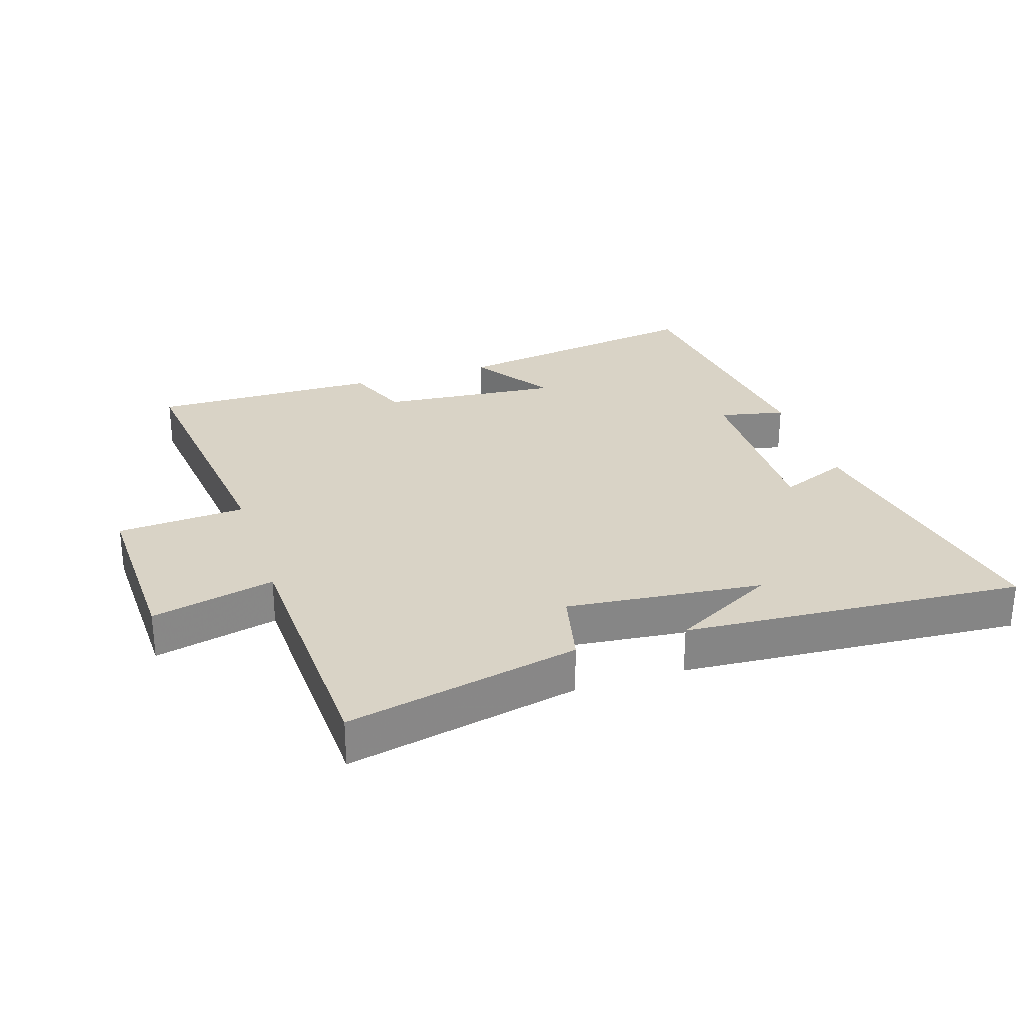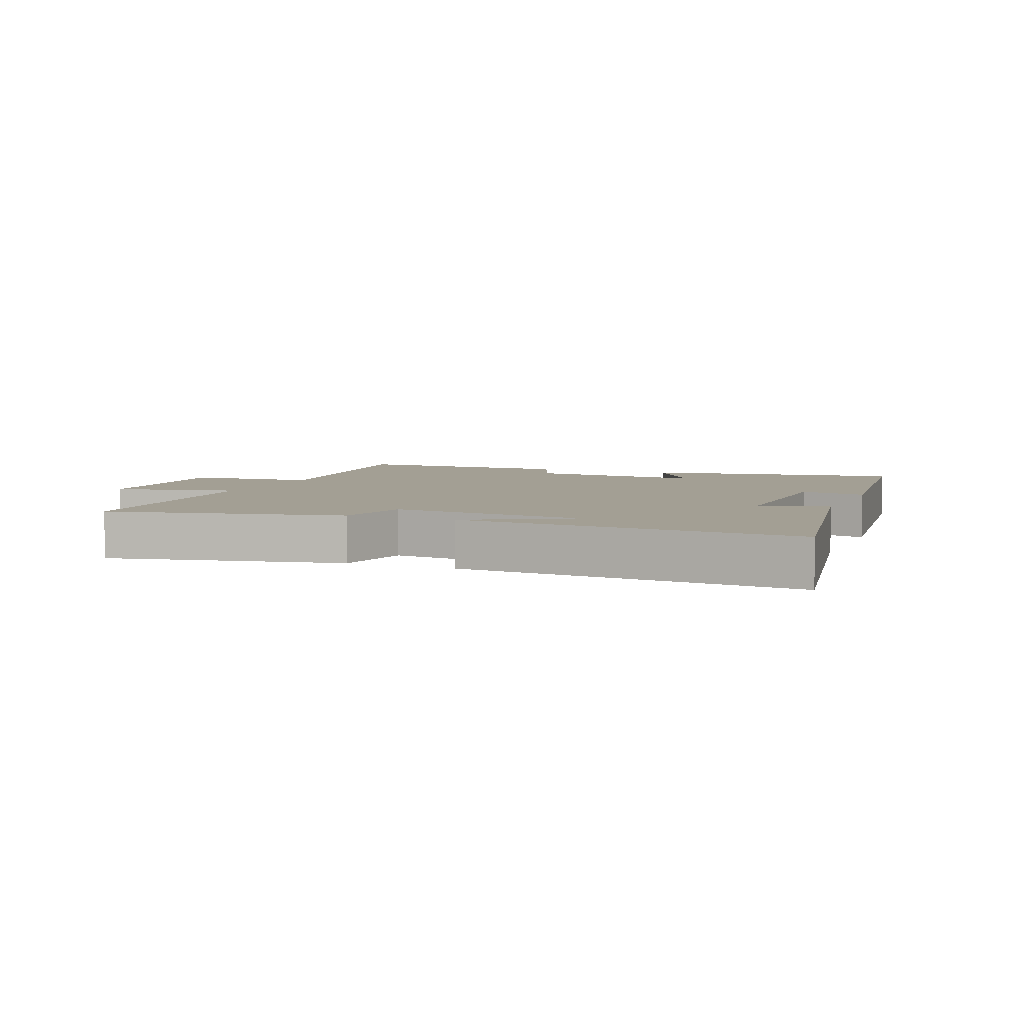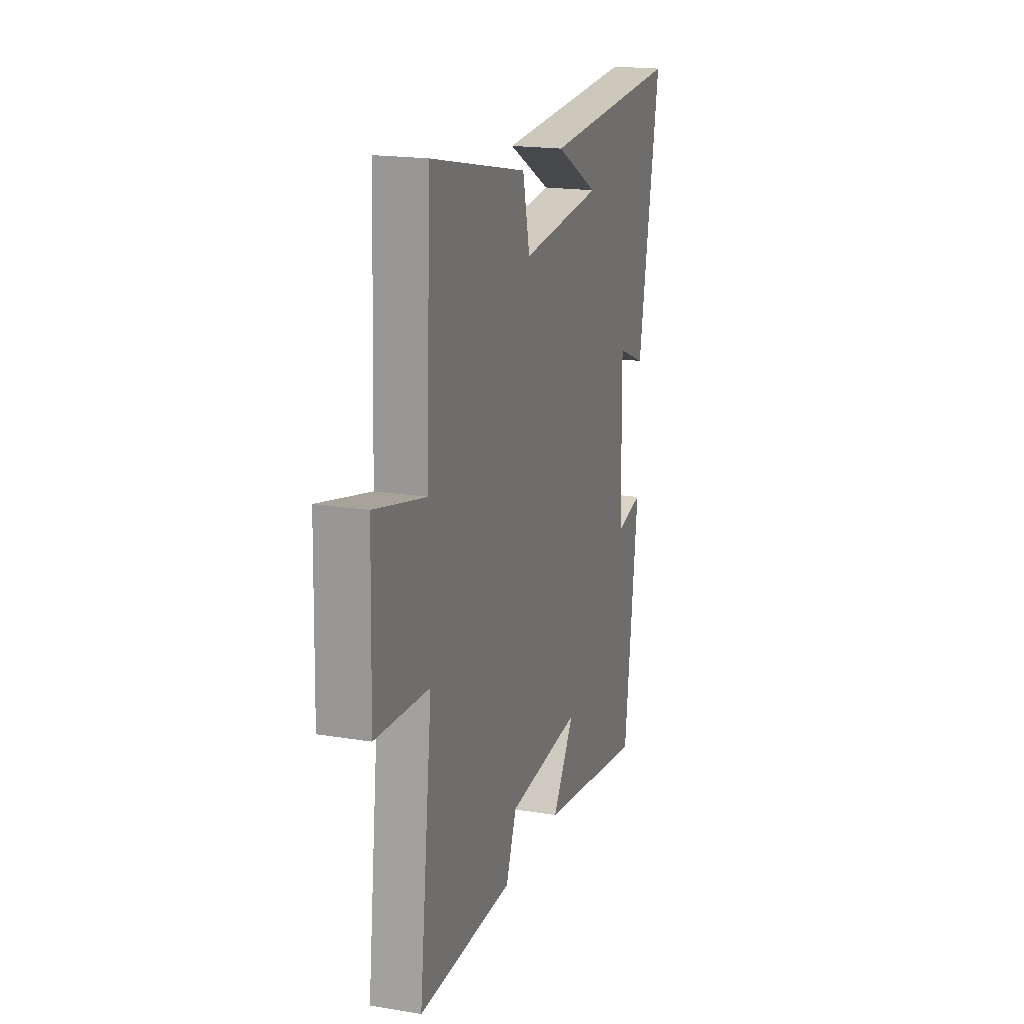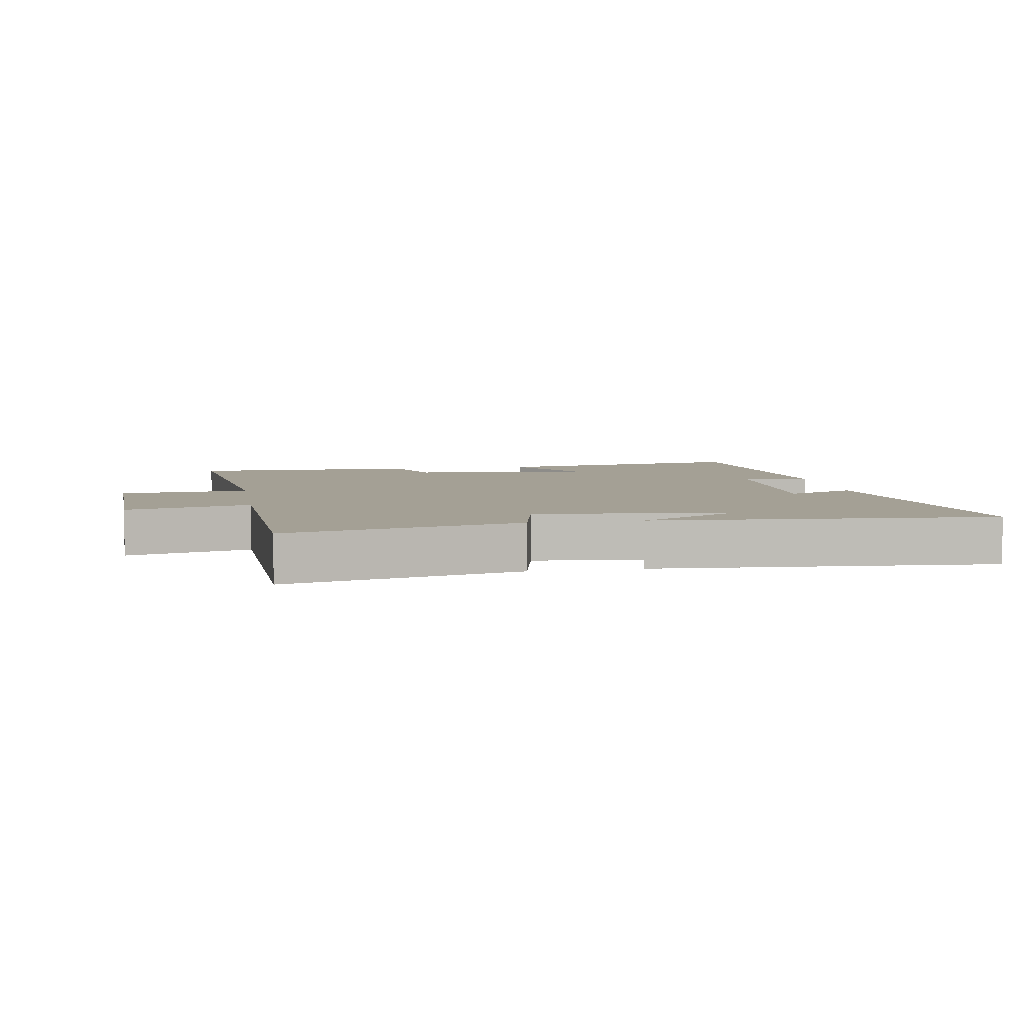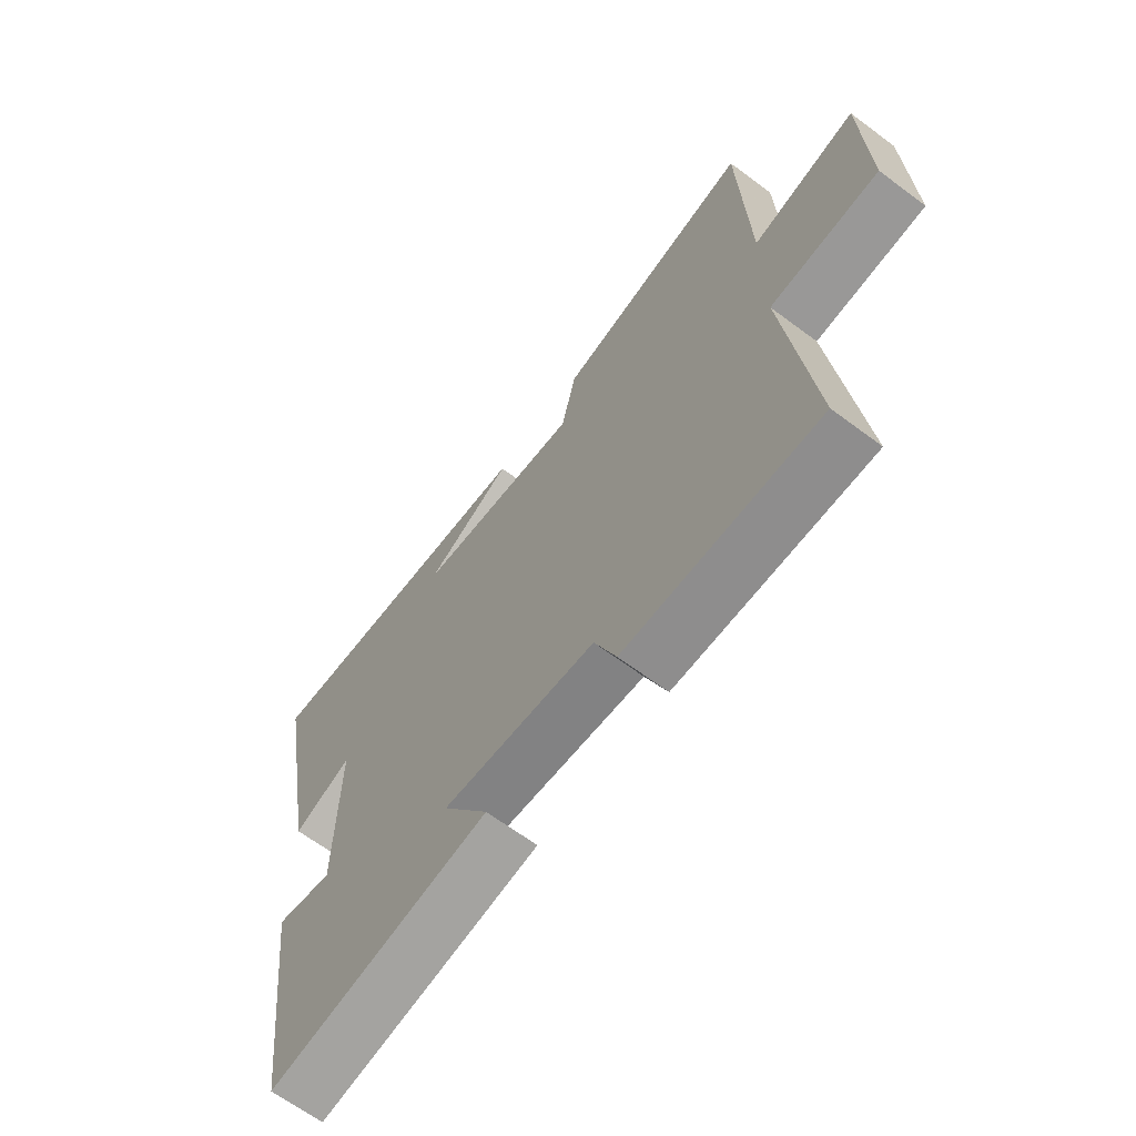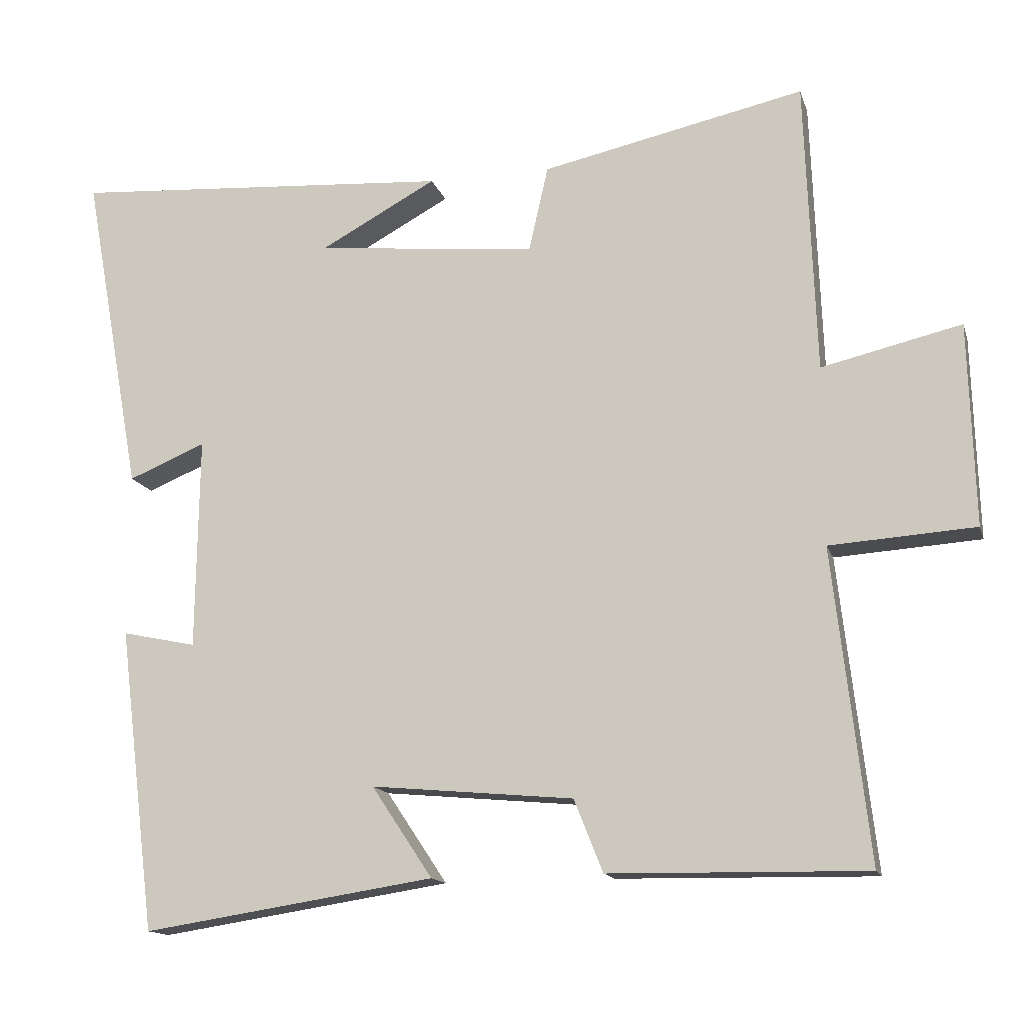
<metadata>
{"format":"obj","ext":"obj","renderer":"f3d","projection":"perspective","resolution":1024,"background":"white","views":[{"elev":28.3,"azim":-17.9,"up":"+Y"},{"elev":5.3,"azim":22.0,"up":"+Y"},{"elev":18.6,"azim":-72.3,"up":"+Z"},{"elev":5.8,"azim":-9.6,"up":"+Y"},{"elev":-65.5,"azim":-126.9,"up":"+Z"},{"elev":-14.5,"azim":-165.2,"up":"+Z"}]}
</metadata>
<code>
v -0.549 0.07 -0.506
v -0.5 0.07 -0.076
v -0.701 0.07 -0.063
v -0.693 0.07 0.217
v -0.5 0.07 0.172
v -0.485 0.07 0.578
v -0.121 0.07 0.5
v -0.094 0.07 0.381
v 0.212 0.07 0.413
v 0.051 0.07 0.5
v 0.582 0.07 0.537
v 0.5 0.07 0.086
v 0.393 0.07 0.13
v 0.397 0.07 -0.164
v 0.5 0.07 -0.142
v 0.448 0.07 -0.562
v 0.043 0.07 -0.5
v 0.127 0.07 -0.374
v -0.153 0.07 -0.4
v -0.193 0.07 -0.5
v -0.549 0 -0.506
v -0.5 0 -0.076
v -0.701 0 -0.063
v -0.693 0 0.217
v -0.5 0 0.172
v -0.485 0 0.578
v -0.121 0 0.5
v -0.094 0 0.381
v 0.212 0 0.413
v 0.051 0 0.5
v 0.582 0 0.537
v 0.5 0 0.086
v 0.393 0 0.13
v 0.397 0 -0.164
v 0.5 0 -0.142
v 0.448 0 -0.562
v 0.043 0 -0.5
v 0.127 0 -0.374
v -0.153 0 -0.4
v -0.193 0 -0.5
f 19 20 1 2
f 18 19 2
f 16 17 18
f 15 16 18
f 14 15 18
f 13 14 18 2
f 11 12 13
f 9 10 11
f 13 2 3
f 11 13 3
f 9 11 3
f 5 6 7 8
f 5 8 9 3
f 3 4 5
f 22 21 40 39
f 22 39 38
f 38 37 36
f 38 36 35
f 38 35 34
f 22 38 34 33
f 33 32 31
f 31 30 29
f 23 22 33
f 23 33 31
f 23 31 29
f 28 27 26 25
f 23 29 28 25
f 25 24 23
f 1 21 22 2
f 2 22 23 3
f 3 23 24 4
f 4 24 25 5
f 5 25 26 6
f 6 26 27 7
f 7 27 28 8
f 8 28 29 9
f 9 29 30 10
f 10 30 31 11
f 11 31 32 12
f 12 32 33 13
f 13 33 34 14
f 14 34 35 15
f 15 35 36 16
f 16 36 37 17
f 17 37 38 18
f 18 38 39 19
f 19 39 40 20
f 20 40 21 1

</code>
